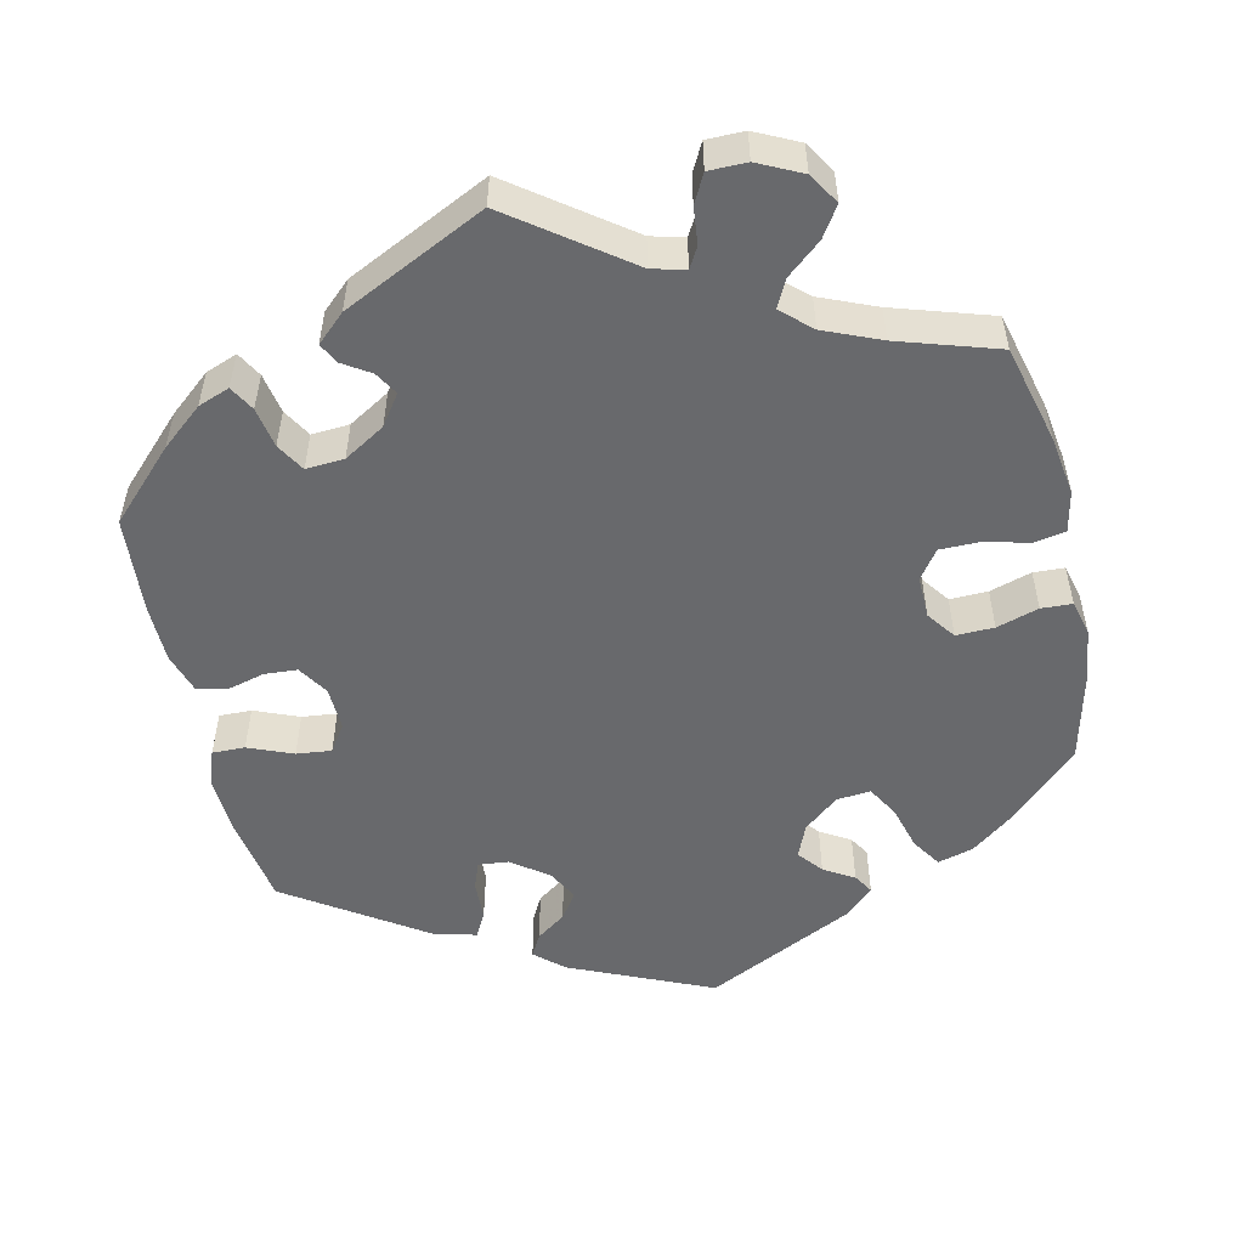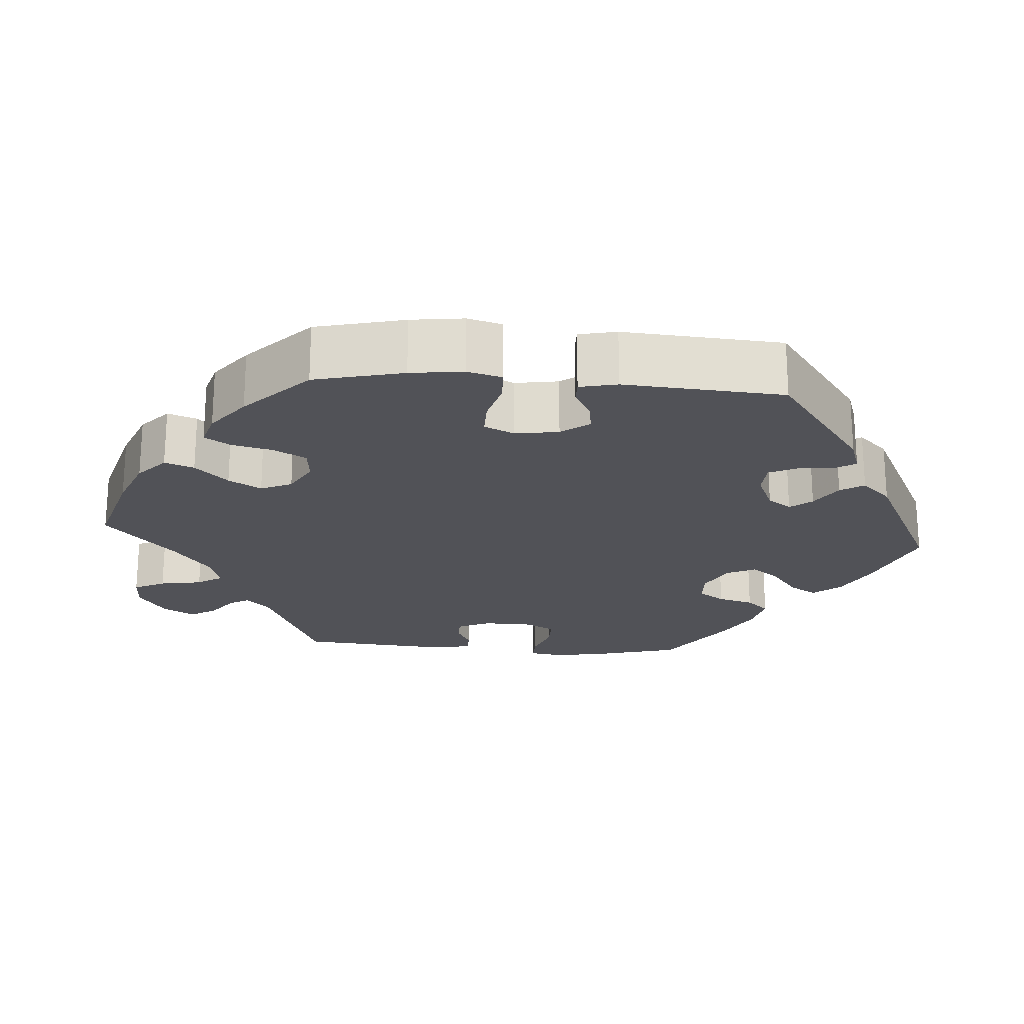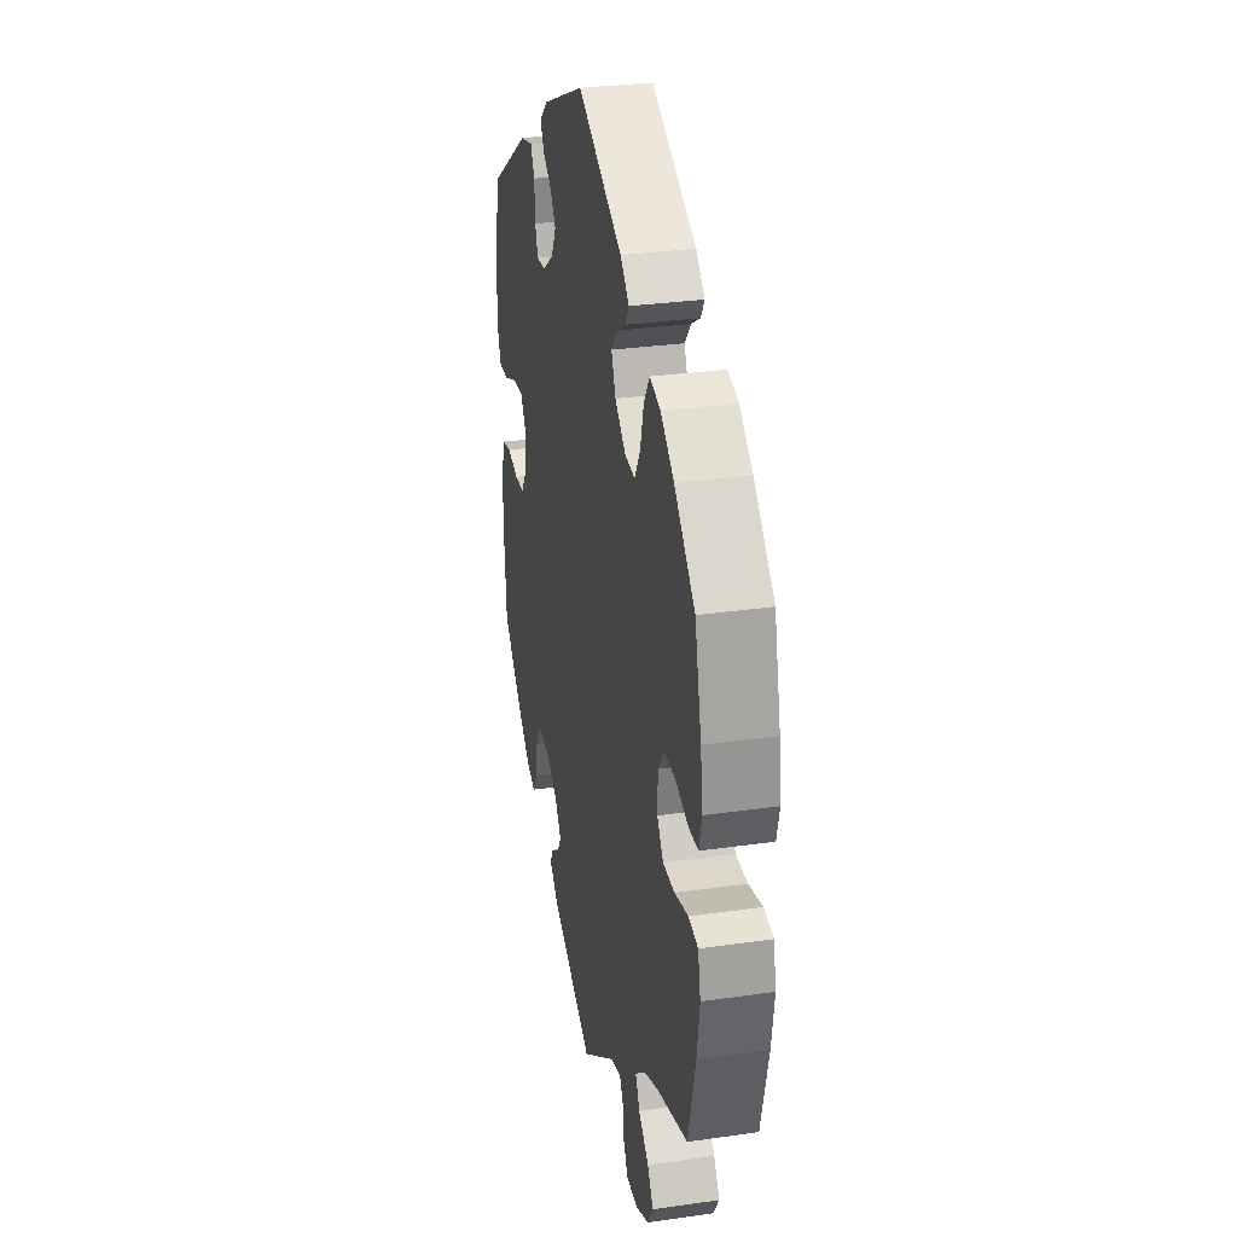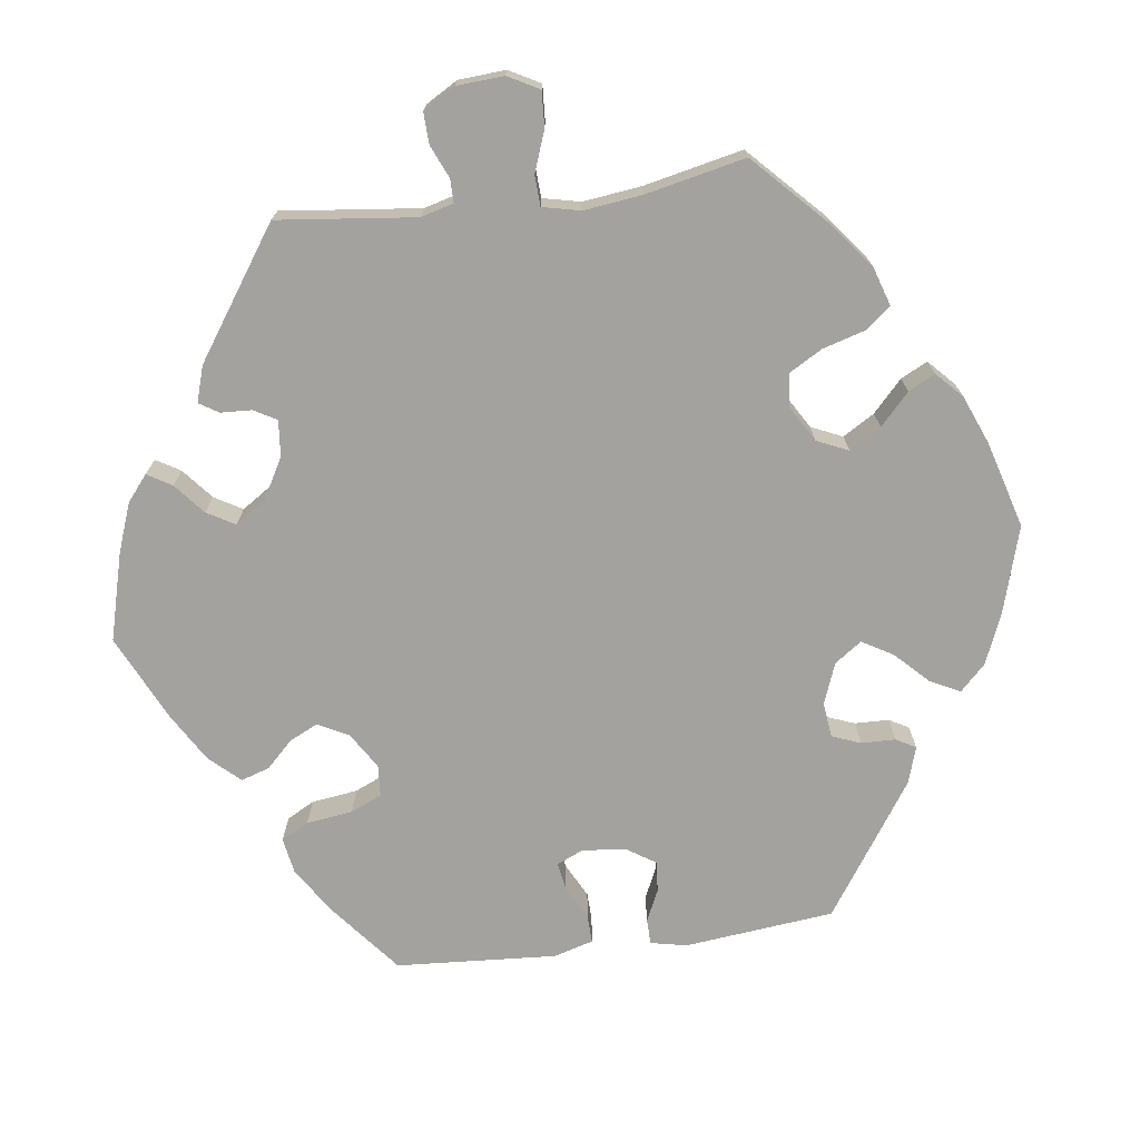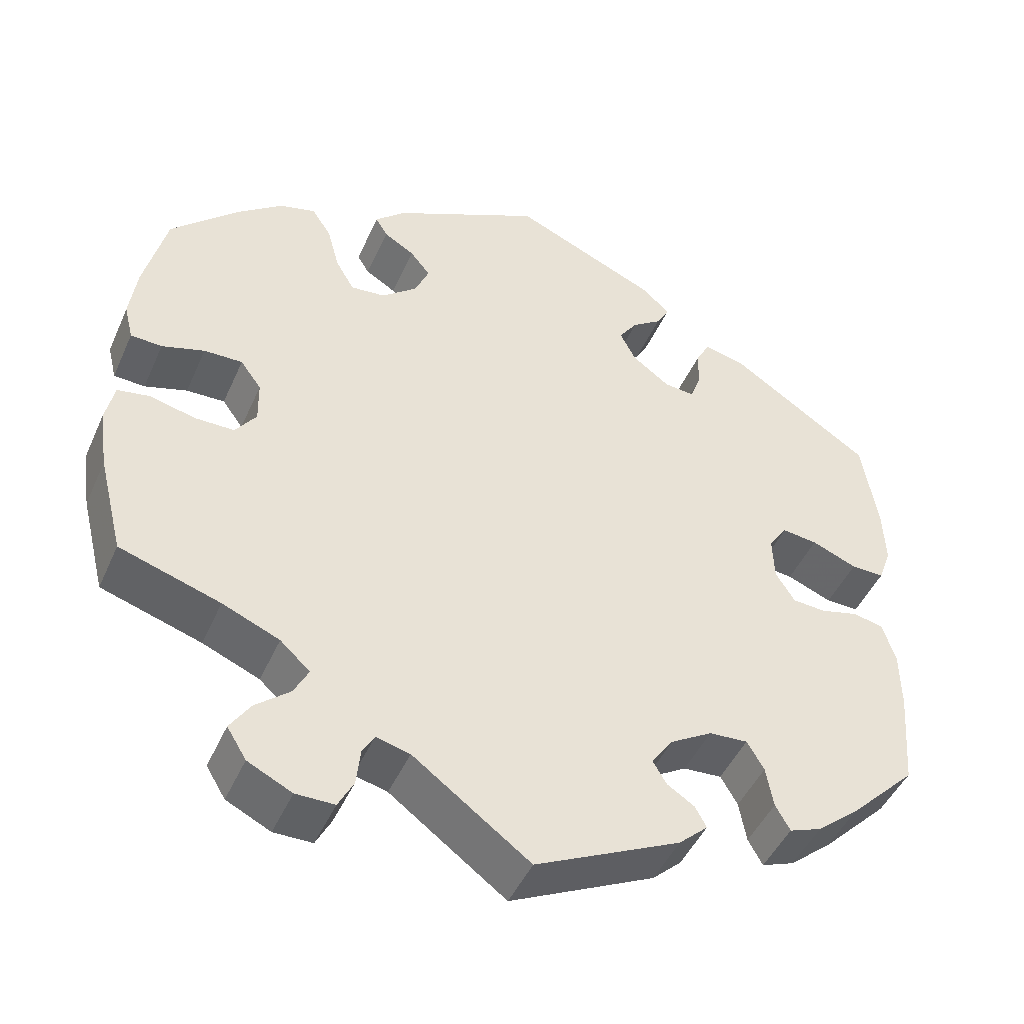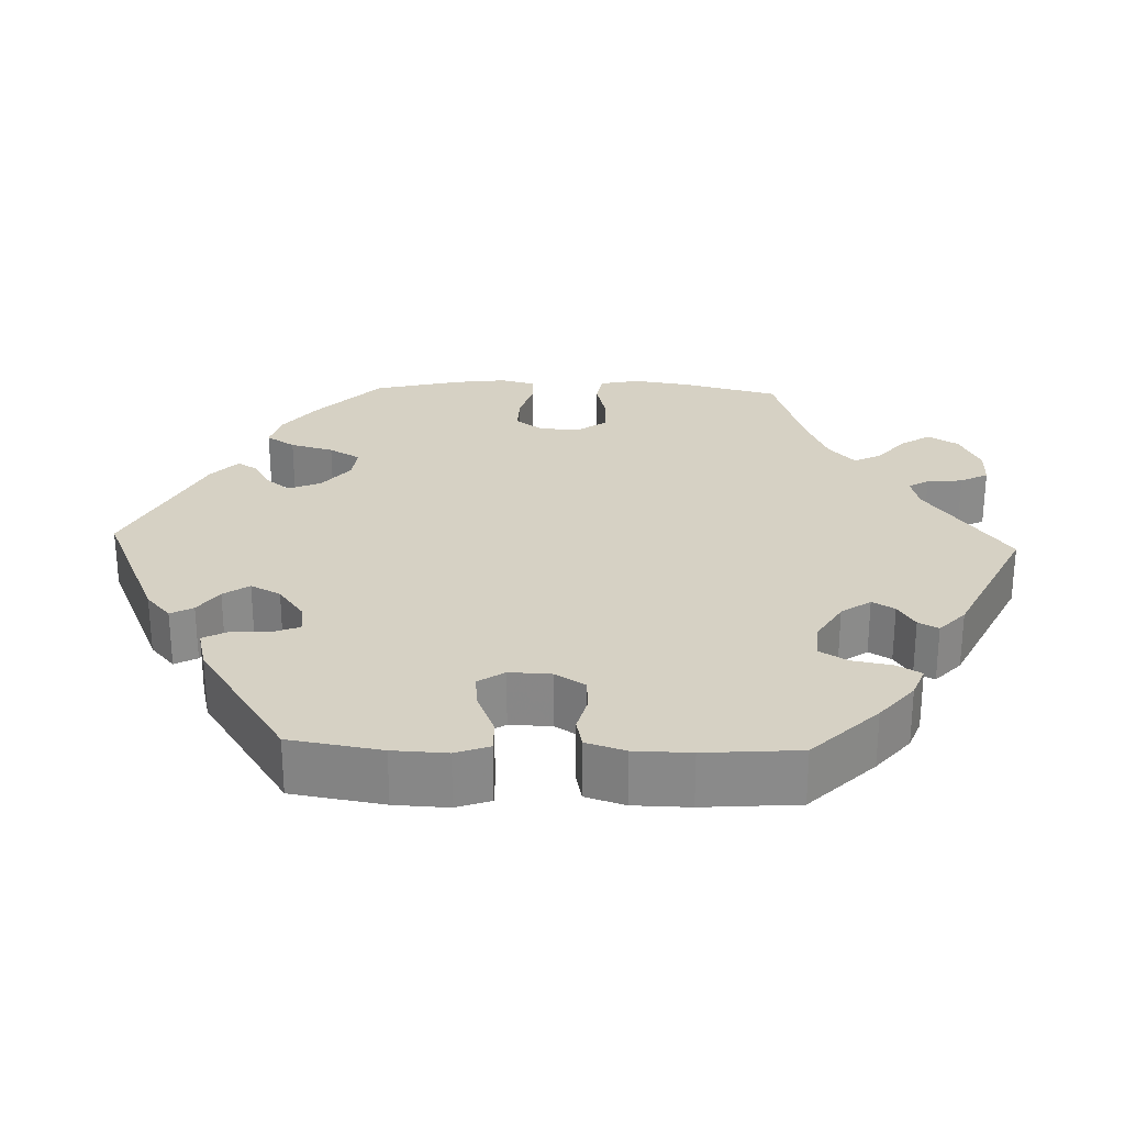
<metadata>
{"format":"obj","ext":"obj","renderer":"f3d","projection":"perspective","resolution":1024,"background":"white","views":[{"elev":-52.8,"azim":-167.1,"up":"+Y"},{"elev":-21.6,"azim":-34.4,"up":"+Y"},{"elev":30.4,"azim":-101.7,"up":"+Z"},{"elev":-72.5,"azim":-142.5,"up":"+Y"},{"elev":-46.2,"azim":-23.1,"up":"+Z"},{"elev":26.8,"azim":92.2,"up":"+Y"}]}
</metadata>
<code>
v 0.178 0.07 0.499
v 0.214 0.07 0.467
v 0.198 0.07 0.438
v 0.161 0.07 0.412
v 0.138 0.07 0.379
v 0.158 0.07 0.34
v 0.204 0.07 0.306
v 0.242 0.07 0.302
v 0.255 0.07 0.336
v 0.257 0.07 0.386
v 0.274 0.07 0.418
v 0.326 0.07 0.405
v 0.5 0.07 0.289
v 0.519 0.07 0.17
v 0.522 0.07 0.1
v 0.506 0.07 0.056
v 0.465 0.07 0.057
v 0.409 0.07 0.08
v 0.365 0.07 0.085
v 0.342 0.07 0.051
v 0.344 0.07 -0.004
v 0.368 0.07 -0.042
v 0.409 0.07 -0.045
v 0.456 0.07 -0.033
v 0.494 0.07 -0.041
v 0.51 0.07 -0.092
v 0.511 0.07 -0.165
v 0.501 0.07 -0.288
v 0.418 0.07 -0.371
v 0.366 0.07 -0.414
v 0.326 0.07 -0.429
v 0.308 0.07 -0.397
v 0.299 0.07 -0.346
v 0.278 0.07 -0.31
v 0.23 0.07 -0.313
v 0.178 0.07 -0.344
v 0.151 0.07 -0.382
v 0.168 0.07 -0.411
v 0.202 0.07 -0.433
v 0.216 0.07 -0.459
v 0.18 0.07 -0.492
v 0 0.07 -0.578
v -0.145 0.07 -0.471
v -0.187 0.07 -0.46
v -0.202 0.07 -0.486
v -0.207 0.07 -0.532
v -0.226 0.07 -0.568
v -0.274 0.07 -0.568
v -0.329 0.07 -0.541
v -0.353 0.07 -0.502
v -0.328 0.07 -0.464
v -0.285 0.07 -0.428
v -0.267 0.07 -0.393
v -0.304 0.07 -0.359
v -0.375 0.07 -0.329
v -0.5 0.07 -0.289
v -0.531 0.07 -0.165
v -0.542 0.07 -0.09
v -0.531 0.07 -0.039
v -0.491 0.07 -0.032
v -0.434 0.07 -0.046
v -0.385 0.07 -0.046
v -0.359 0.07 -0.01
v -0.36 0.07 0.043
v -0.386 0.07 0.079
v -0.434 0.07 0.078
v -0.487 0.07 0.062
v -0.526 0.07 0.064
v -0.537 0.07 0.109
v -0.528 0.07 0.176
v -0.5 0.07 0.289
v -0.414 0.07 0.371
v -0.359 0.07 0.413
v -0.314 0.07 0.425
v -0.29 0.07 0.388
v -0.275 0.07 0.332
v -0.252 0.07 0.292
v -0.209 0.07 0.296
v -0.165 0.07 0.332
v -0.147 0.07 0.374
v -0.172 0.07 0.405
v -0.21 0.07 0.428
v -0.225 0.07 0.453
v -0.188 0.07 0.487
v -0.001 0.07 0.578
v 0.178 0 0.499
v 0.214 0 0.467
v 0.198 0 0.438
v 0.161 0 0.412
v 0.138 0 0.379
v 0.158 0 0.34
v 0.204 0 0.306
v 0.242 0 0.302
v 0.255 0 0.336
v 0.257 0 0.386
v 0.274 0 0.418
v 0.326 0 0.405
v 0.5 0 0.289
v 0.519 0 0.17
v 0.522 0 0.1
v 0.506 0 0.056
v 0.465 0 0.057
v 0.409 0 0.08
v 0.365 0 0.085
v 0.342 0 0.051
v 0.344 0 -0.004
v 0.368 0 -0.042
v 0.409 0 -0.045
v 0.456 0 -0.033
v 0.494 0 -0.041
v 0.51 0 -0.092
v 0.511 0 -0.165
v 0.501 0 -0.288
v 0.418 0 -0.371
v 0.366 0 -0.414
v 0.326 0 -0.429
v 0.308 0 -0.397
v 0.299 0 -0.346
v 0.278 0 -0.31
v 0.23 0 -0.313
v 0.178 0 -0.344
v 0.151 0 -0.382
v 0.168 0 -0.411
v 0.202 0 -0.433
v 0.216 0 -0.459
v 0.18 0 -0.492
v 0 0 -0.578
v -0.145 0 -0.471
v -0.187 0 -0.46
v -0.202 0 -0.486
v -0.207 0 -0.532
v -0.226 0 -0.568
v -0.274 0 -0.568
v -0.329 0 -0.541
v -0.353 0 -0.502
v -0.328 0 -0.464
v -0.285 0 -0.428
v -0.267 0 -0.393
v -0.304 0 -0.359
v -0.375 0 -0.329
v -0.5 0 -0.289
v -0.531 0 -0.165
v -0.542 0 -0.09
v -0.531 0 -0.039
v -0.491 0 -0.032
v -0.434 0 -0.046
v -0.385 0 -0.046
v -0.359 0 -0.01
v -0.36 0 0.043
v -0.386 0 0.079
v -0.434 0 0.078
v -0.487 0 0.062
v -0.526 0 0.064
v -0.537 0 0.109
v -0.528 0 0.176
v -0.5 0 0.289
v -0.414 0 0.371
v -0.359 0 0.413
v -0.314 0 0.425
v -0.29 0 0.388
v -0.275 0 0.332
v -0.252 0 0.292
v -0.209 0 0.296
v -0.165 0 0.332
v -0.147 0 0.374
v -0.172 0 0.405
v -0.21 0 0.428
v -0.225 0 0.453
v -0.188 0 0.487
v -0.001 0 0.578
f 81 82 83 84
f 80 81 84 85
f 79 80 85 1
f 73 74 75 76
f 73 76 77
f 72 73 77
f 71 72 77
f 70 71 77
f 69 70 77 78
f 66 67 68 69
f 65 66 69 78
f 58 59 60 61
f 58 61 62
f 55 56 57 58
f 54 55 58 62
f 53 54 62 63
f 49 50 51 52
f 49 52 53
f 48 49 53
f 45 46 47 48
f 44 45 48 53
f 43 44 53 63
f 38 39 40 41
f 37 38 41 42
f 36 37 42 43
f 30 31 32 33
f 30 33 34
f 29 30 34
f 28 29 34
f 27 28 34 35
f 23 24 25 26
f 22 23 26 27
f 15 16 17 18
f 15 18 19
f 14 15 19
f 13 14 19
f 12 13 19 20
f 9 10 11 12
f 8 9 12 20
f 1 2 3 4
f 1 4 5
f 79 1 5
f 64 65 78 79
f 64 79 5 6
f 63 64 6 7
f 35 36 43 63
f 22 27 35 63
f 21 22 63
f 20 21 63
f 7 8 20 63
f 169 168 167 166
f 170 169 166 165
f 86 170 165 164
f 161 160 159 158
f 162 161 158
f 162 158 157
f 162 157 156
f 162 156 155
f 163 162 155 154
f 154 153 152 151
f 163 154 151 150
f 146 145 144 143
f 147 146 143
f 143 142 141 140
f 147 143 140 139
f 148 147 139 138
f 137 136 135 134
f 138 137 134
f 138 134 133
f 133 132 131 130
f 138 133 130 129
f 148 138 129 128
f 126 125 124 123
f 127 126 123 122
f 128 127 122 121
f 118 117 116 115
f 119 118 115
f 119 115 114
f 119 114 113
f 120 119 113 112
f 111 110 109 108
f 112 111 108 107
f 103 102 101 100
f 104 103 100
f 104 100 99
f 104 99 98
f 105 104 98 97
f 97 96 95 94
f 105 97 94 93
f 89 88 87 86
f 90 89 86
f 90 86 164
f 164 163 150 149
f 91 90 164 149
f 92 91 149 148
f 148 128 121 120
f 148 120 112 107
f 148 107 106
f 148 106 105
f 148 105 93 92
f 1 86 87 2
f 2 87 88 3
f 3 88 89 4
f 4 89 90 5
f 5 90 91 6
f 6 91 92 7
f 7 92 93 8
f 8 93 94 9
f 9 94 95 10
f 10 95 96 11
f 11 96 97 12
f 12 97 98 13
f 13 98 99 14
f 14 99 100 15
f 15 100 101 16
f 16 101 102 17
f 17 102 103 18
f 18 103 104 19
f 19 104 105 20
f 20 105 106 21
f 21 106 107 22
f 22 107 108 23
f 23 108 109 24
f 24 109 110 25
f 25 110 111 26
f 26 111 112 27
f 27 112 113 28
f 28 113 114 29
f 29 114 115 30
f 30 115 116 31
f 31 116 117 32
f 32 117 118 33
f 33 118 119 34
f 34 119 120 35
f 35 120 121 36
f 36 121 122 37
f 37 122 123 38
f 38 123 124 39
f 39 124 125 40
f 40 125 126 41
f 41 126 127 42
f 42 127 128 43
f 43 128 129 44
f 44 129 130 45
f 45 130 131 46
f 46 131 132 47
f 47 132 133 48
f 48 133 134 49
f 49 134 135 50
f 50 135 136 51
f 51 136 137 52
f 52 137 138 53
f 53 138 139 54
f 54 139 140 55
f 55 140 141 56
f 56 141 142 57
f 57 142 143 58
f 58 143 144 59
f 59 144 145 60
f 60 145 146 61
f 61 146 147 62
f 62 147 148 63
f 63 148 149 64
f 64 149 150 65
f 65 150 151 66
f 66 151 152 67
f 67 152 153 68
f 68 153 154 69
f 69 154 155 70
f 70 155 156 71
f 71 156 157 72
f 72 157 158 73
f 73 158 159 74
f 74 159 160 75
f 75 160 161 76
f 76 161 162 77
f 77 162 163 78
f 78 163 164 79
f 79 164 165 80
f 80 165 166 81
f 81 166 167 82
f 82 167 168 83
f 83 168 169 84
f 84 169 170 85
f 85 170 86 1

</code>
